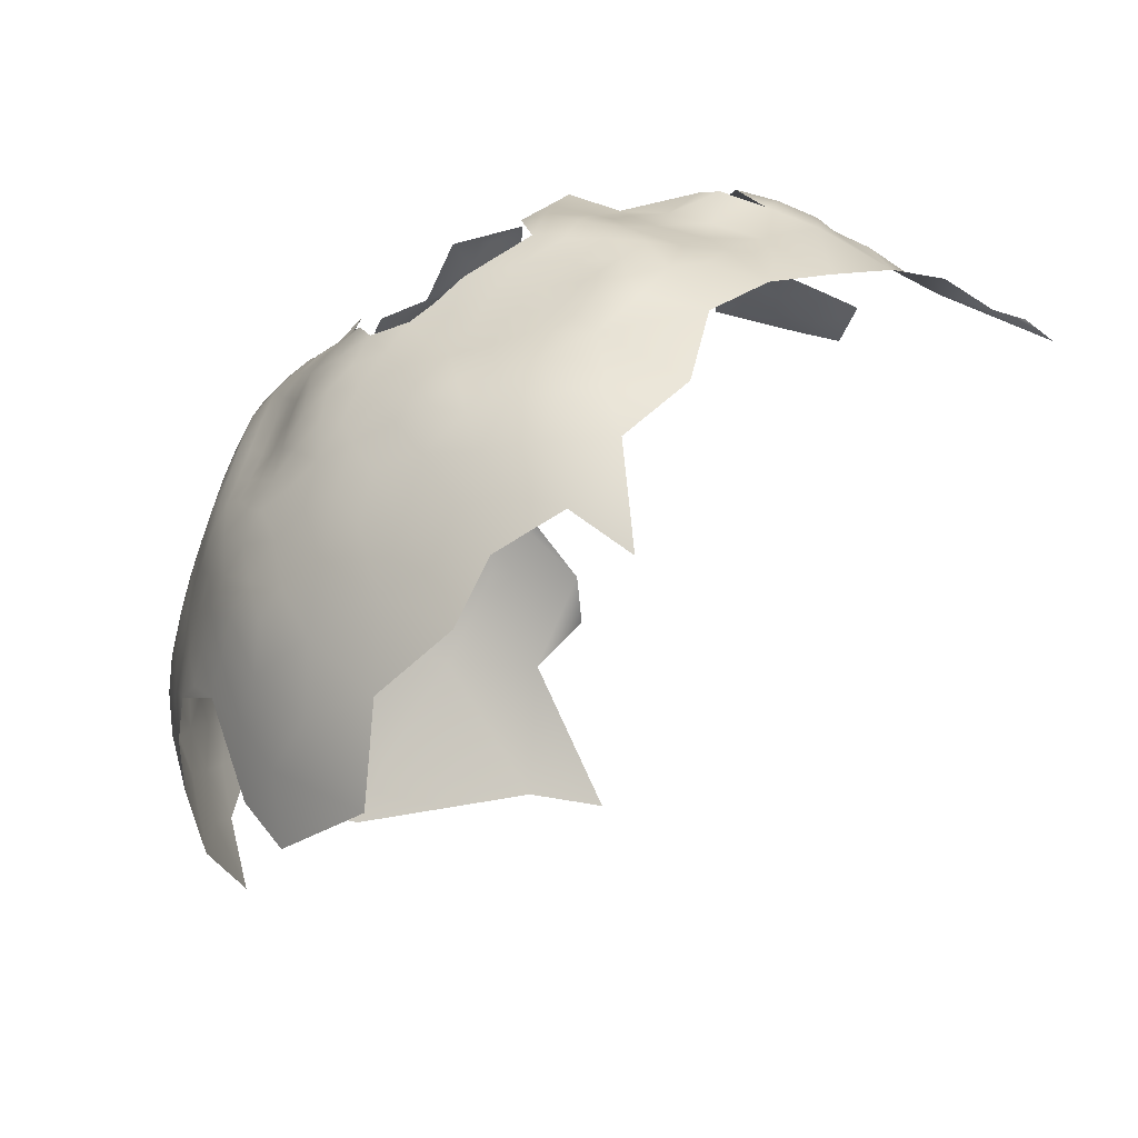
<metadata>
{"format":"obj","ext":"obj","renderer":"f3d","projection":"perspective","resolution":1024,"background":"white","views":[{"elev":52.8,"azim":153.6,"up":"+Y"}]}
</metadata>
<code>
v -484.8 -204.4 -396.9
v -481.2 -203.8 -400.1
v -484.5 -199.7 -399.9
v -488 -200.4 -395
v -482.7 -208.8 -397.4
v -478.2 -208.8 -404.3
v -487.3 -212.8 -394.6
v -481.8 -214.4 -400.1
v -485.9 -217.7 -396
v -481.5 -219.8 -401.4
v -477.3 -216.5 -406.4
v -488.9 -206.3 -392.8
v -491 -216.8 -392.2
v -494.7 -212.6 -387.5
v -496.2 -217.8 -384.8
v -492.4 -219.1 -388.4
v -477.7 -222.8 -406.5
v -474.4 -220.5 -411.5
v -473.2 -214.3 -411.5
v -492.8 -201.8 -390
v -514.8 -138.6 -428.9
v -484.3 -194.7 -402.1
v -484.1 -189.3 -403.3
v -488 -191 -399.5
v -488.2 -195.9 -397.7
v -480.5 -198.4 -404
v -480.3 -192.9 -405.4
v -477.6 -203.3 -405.6
v -491.8 -195.9 -392.4
v -490.6 -185.7 -396.7
v -491.5 -191 -394.5
v -487 -184.9 -401.3
v -518 -201.2 -378.8
v -474.6 -227.2 -412.9
v -471.1 -228 -420.7
v -478.7 -227.7 -406.7
v -477.9 -232.9 -410.3
v -474.8 -233.9 -417
v -482.7 -225.1 -401.9
v -483.1 -231.5 -403
v -481.9 -241.2 -411.8
v -469.8 -238 -438.5
v -468.6 -228.4 -430.4
v -472.5 -236.8 -425.6
v -467.4 -219.2 -426.1
v -476.8 -197 -408.1
v -480.3 -187.4 -406.9
v -476.7 -191.7 -409.7
v -476.9 -187.1 -412
v -480 -182.2 -410
v -483.4 -182.9 -405.6
v -494.5 -190.7 -390.1
v -495.3 -196.3 -388.4
v -497.8 -191.7 -387.2
v -497.7 -187.2 -389.5
v -497.7 -182.6 -391.7
v -501.9 -184.5 -388.9
v -501.7 -189.1 -386.9
v -494 -186.1 -393.3
v -501.9 -179.6 -390.3
v -506 -181.2 -387.3
v -505.6 -186.7 -386.6
v -506 -191.3 -384.9
v -501.8 -193.8 -385.1
v -498.4 -196.4 -385.8
v -502.2 -199 -383.8
v -497.8 -201.2 -386.1
v -502.2 -205.4 -384.2
v -508.2 -202.8 -382.4
v -496.3 -206.2 -387.2
v -473.2 -191.9 -415.1
v -469.9 -192.6 -421.6
v -473.2 -187.5 -418.7
v -470.1 -197.2 -418.2
v -473.4 -196.7 -412.4
v -506.2 -196.2 -383
v -510.4 -193.4 -383
v -510.5 -188.7 -384.7
v -515.2 -189.5 -383.2
v -515.2 -195.8 -380.9
v -510.6 -198.3 -382.2
v -467.4 -193.2 -427.8
v -467.1 -198.4 -425.6
v -470.1 -187.9 -425.1
v -486.2 -178.2 -404.1
v -482.6 -177.8 -408.9
v -493.7 -181.1 -394.6
v -490.1 -179.3 -398.9
v -497.5 -177.2 -393.1
v -519.9 -207.5 -377.2
v -520.6 -196.3 -377.3
v -520.6 -191 -378.9
v -524.7 -193.4 -376.9
v -524.6 -198 -375.6
v -514.4 -205.5 -379.6
v -522.4 -201.7 -376.1
v -526.6 -205.7 -375.4
v -531.5 -203.4 -373.6
v -531.9 -209.7 -374.2
v -531.7 -198.2 -374.2
v -536 -201.1 -373.7
v -527.4 -200.7 -375
v -476.7 -182.5 -415.8
v -479.4 -177.6 -413.8
v -476.2 -177.7 -419.5
v -479.1 -172.8 -417.8
v -476.2 -172.8 -424.4
v -473.8 -173 -431.1
v -472.1 -173.2 -439.2
v -475 -167.4 -437
v -477 -167.4 -430
v -473.2 -178.6 -426.3
v -470.9 -178.6 -433
v -478.9 -162.1 -436.2
v -474.3 -168 -447.9
v -479.8 -167.2 -423
v -483.7 -161.8 -423.9
v -484 -165.1 -419.4
v -480.6 -162.1 -429.6
v -484.5 -158 -428.1
v -487.4 -161.8 -419.7
v -487.9 -157.7 -423.8
v -488.4 -154.2 -429.2
v -492.1 -153.5 -423.5
v -491.5 -157.7 -419.1
v -491 -162.2 -415.6
v -487 -166.1 -415.7
v -490.7 -166.5 -411.5
v -486.6 -170.2 -411.3
v -482.9 -169.4 -415.9
v -494.3 -166.7 -407.1
v -490.4 -170.5 -406.6
v -494.5 -162.4 -411.4
v -493.3 -149.7 -429.6
v -496.6 -149.5 -423.2
v -495.3 -153.4 -418.2
v -477.4 -162.3 -443.3
v -481.5 -157.7 -442.5
v -483.8 -156.8 -434.9
v -488.8 -151.6 -435.2
v -468.4 -183.5 -434.8
v -469.2 -179 -441.1
v -494.7 -157.8 -414.4
v -470.7 -175 -448.9
v -471.5 -174.2 -459.9
v -467.5 -184 -456.9
v -468.8 -181.9 -467.8
v -497.9 -145.3 -432.3
v -497.9 -143.6 -439.6
v -498.1 -143.2 -449.2
v -504.2 -139.4 -443.1
v -503.4 -141.1 -435
v -508.5 -139.5 -431.1
v -503.4 -143.3 -428.6
v -508.7 -142 -425.2
v -503.1 -146 -422.7
v -508.2 -137.6 -437.1
v -504.3 -147.8 -417
v -498.5 -146.5 -427.1
v -508.9 -145 -419.2
v -514.2 -141.6 -422.8
v -492.7 -147.6 -437.8
v -493 -146.6 -445.9
v -487.1 -151.8 -444.1
v -504.2 -139.2 -453.4
v -510 -135.9 -448.7
v -510.3 -136 -457.5
v -516.9 -133 -453.2
v -517 -133.3 -444.2
v -497.9 -166.4 -402.5
v -497.7 -162.3 -407
v -501.1 -157.5 -407.4
v -501.4 -162.3 -402.8
v -505.5 -158.9 -403.8
v -505.6 -163 -399.9
v -509.7 -160.6 -401.5
v -513.6 -160.6 -397.8
v -509.5 -164.5 -397.6
v -505.9 -166.7 -396.9
v -501.7 -166.4 -399.1
v -498.4 -170.9 -397.2
v -503.6 -170.2 -395.2
v -494 -174.8 -397.3
v -494.2 -170.6 -402
v -482.7 -173.8 -412.1
v -486.4 -174 -407.2
v -497.4 -158.4 -410.8
v -481.6 -157.7 -452.2
v -490.3 -173.9 -402.1
v -513.4 -136.6 -434.3
v -498.6 -143.1 -458.7
v -491.1 -148.9 -456.2
v -485.2 -155.4 -466.9
v -467.5 -202.7 -421
v -470.4 -202.4 -414.8
v -473.8 -202.1 -409.7
v -468.6 -208.9 -417.4
v -465.9 -209 -424.4
v -463.9 -209.2 -435
v -463.8 -218.3 -441.4
v -471.4 -207.7 -411.3
v -467.5 -214.5 -421.7
v -504.9 -139.2 -463.4
v -496.8 -145.2 -468.4
v -498.6 -154 -413.4
v -514.2 -144.4 -415.8
v -519.6 -141.8 -418.9
v -518.9 -144.1 -414.3
v -509 -147.4 -413.1
v -524.2 -141.6 -413.5
v -465.1 -199.3 -432.3
v -466.8 -188.1 -432.9
v -470.7 -219.7 -417.2
v -465.2 -204 -428.5
v -508 -208.3 -381
v -513 -210.1 -378.4
v -508.4 -213.3 -380.2
v -503.6 -211.6 -382.2
v -499.9 -215.2 -383.7
v -499.5 -210.2 -384.6
v -504.6 -216.7 -381.9
v -499.8 -149.8 -418.2
v -513.9 -200.9 -381.2
v -473.1 -182.9 -421.6
v -518.4 -134.8 -437
v -520.3 -139.5 -425.1
v -520.2 -136.9 -431.3
v -509.9 -169.2 -394.7
v -487.5 -233.9 -398.6
v -488.4 -228.4 -396.7
v -495 -229.6 -391.4
v -488.9 -241.2 -401.4
v -536 -205.9 -372.5
v -540.7 -204.3 -373.8
v -540.6 -210.6 -373.7
v -545.3 -202.4 -375
v -545.3 -196.9 -375.5
v -545 -207.6 -374.7
v -540.6 -199 -374.4
v -540.6 -194.4 -375.3
v -545.5 -192.3 -376.6
v -550.2 -200 -375.8
v -550.1 -194.6 -376.9
v -550 -189.9 -378.5
v -549.4 -185.1 -379.5
v -536.2 -196.3 -374.5
v -532.2 -193.8 -375
v -541.1 -189.7 -376.7
v -545.7 -187.6 -378.5
v -536.6 -191.9 -375.5
v -536.8 -187.3 -377.6
v -532.6 -189.2 -376.5
v -474.5 -210.9 -408.2
v -503.8 -151 -412.1
v -525.2 -139.7 -420.1
v -525.6 -137.5 -426.8
v -506.2 -176.9 -389.1
v -502.2 -174.7 -392.2
v -509.3 -150.6 -408.3
v -515.8 -134 -464.6
v -491.2 -234.8 -396.1
v -499.5 -222.8 -383.4
v -495.1 -223.1 -387.1
v -495.9 -235.6 -393.1
v -499.7 -239.1 -392.7
v -505.8 -236.6 -385.7
v -506.3 -243.4 -390.8
v -499.4 -244.5 -396.1
v -494.9 -248.4 -401.9
v -495.6 -256.4 -410
v -494.9 -241.6 -397.1
v -502.2 -251.7 -400.6
v -506 -262.3 -410.2
v -496.4 -264.3 -419.2
v -490 -257.9 -418.6
v -489 -249.9 -408.3
v -510.4 -240.4 -385.4
v -545.5 -182.4 -379.3
v -545.2 -177.1 -378
v -540.6 -179.4 -379
v -549.5 -179.8 -379.1
v -470.1 -183.8 -428.7
v -506.4 -172.4 -392.2
v -525.4 -134.9 -433.2
v -513.1 -215.7 -379.2
v -517.4 -213.3 -377.7
v -522.2 -215.3 -376.8
v -518.1 -219.4 -377.8
v -523.3 -220.4 -375.7
v -512.6 -222.5 -381.8
v -506.1 -223.5 -383.1
v -509.6 -218.8 -381.6
v -501.4 -219.5 -383
v -528.5 -191.5 -377.1
v -532.4 -184.6 -378.4
v -528.2 -187 -377.8
v -505.4 -154.6 -406.8
v -509.8 -155.4 -404.2
v -474.4 -206.6 -407.8
v -522.7 -225.3 -376.6
v -550.3 -175.2 -378.4
v -485.4 -222.1 -397.4
v -490.4 -222.7 -392.8
v -526.3 -210.9 -376.3
v -520.7 -135.1 -474.9
v -524.9 -188.9 -378.2
v -537.5 -183.6 -379.4
v -523 -131.6 -447.5
v -511.5 -135.7 -442
v -528.3 -196.1 -375.3
v -523.8 -133 -439.5
v -528 -131.7 -443.4
v -477.1 -164.5 -460.3
v -478.6 -165.8 -477.2
v -531.4 -137.4 -424.1
v -531.5 -134.9 -430.8
v -531.6 -139.2 -416.9
v -538.1 -137 -422.4
v -543.7 -135.1 -425.8
v -544.1 -137 -419.7
v -543.6 -139.5 -412.5
v -548.9 -138.6 -417.9
v -549.1 -141.9 -412.4
v -540.6 -141.7 -407.3
v -539.2 -138 -416.3
v -548.8 -136.2 -423.7
v -554.5 -142.1 -416.5
v -559.5 -141.5 -422.4
v -559.8 -138.3 -428.6
v -563.4 -144.6 -417.7
v -554.1 -138.1 -425
v -554.5 -135.6 -432
v -560.9 -136 -438.8
v -565.5 -139 -432.5
v -572.9 -142 -436.8
v -567.1 -141.7 -426.2
v -553.2 -144.8 -410.5
v -578.6 -146.8 -423.8
v -553.8 -148.2 -406
v -559.2 -146.2 -411.5
v -548.7 -148.8 -398.9
v -548.7 -145.3 -407.6
v -544.2 -145.8 -402.7
v -549.2 -133 -442.2
v -541.8 -132.8 -435.5
v -566.6 -148.1 -408.1
v -571.8 -148 -410.1
v -572.2 -144.5 -418.3
v -576.5 -148.1 -415
v -581.8 -151.2 -418.3
v -585 -154.6 -421.2
v -572.1 -153 -406.5
v -567.3 -143.8 -413
v -577.5 -153 -411.2
v -586.7 -151.5 -432.6
v -594.7 -154.6 -435.3
v -595.6 -160.6 -433.1
v -590.4 -159.5 -420.6
v -586.1 -159.4 -413.3
v -600.8 -159.4 -440.7
v -604.3 -159.5 -444.6
v -579.3 -157.7 -407.3
v -607.7 -162.9 -447.9
v -554.1 -187.5 -380.8
v -553.3 -192.3 -378.3
v -523.7 -184.3 -379.1
v -536.8 -132.8 -433.1
v -536.9 -134.9 -427.8
v -533 -132.5 -439.2
v -546.2 -213 -375.8
v -550.3 -208.5 -375.6
v -550.4 -215.4 -376.7
v -546 -220 -377.5
v -540.5 -225 -376.4
v -556.2 -207.9 -376
v -555.6 -202.8 -376.5
v -560.3 -200.6 -376.3
v -560.1 -205.1 -376
v -565.3 -202.4 -376.3
v -560.5 -210.5 -375
v -559.7 -216.2 -377.3
v -555.2 -213.3 -376.2
v -555 -220.1 -379
v -559.9 -220.8 -377.4
v -564.9 -196.2 -373.9
v -555.5 -197.2 -376.8
v -564.7 -217.8 -378.7
v -541.1 -230.3 -376.1
v -541.2 -238.1 -381
v -534.7 -237.1 -380.4
v -536.6 -228.2 -376.2
v -530.9 -229.6 -375.3
v -531.3 -224.7 -374.6
v -526.4 -233.5 -377.6
v -526.8 -240.4 -381.2
v -521.5 -230.3 -378.6
v -517 -226.6 -380.5
v -521.2 -235.8 -380.4
v -520.7 -241.1 -383
v -523.1 -247.7 -387.4
v -516.7 -243.3 -385.7
v -516 -237.7 -383.5
v -516.2 -247.8 -388.3
v -526.6 -227.6 -375
v -527.1 -222.8 -374.5
v -527.9 -217.8 -375.3
v -531.3 -221.5 -375.5
v -510.7 -234.5 -383.5
v -511.3 -229.1 -383.3
v -506.2 -231.3 -383.9
v -501.1 -227.7 -385.1
v -501.8 -234.7 -388.7
v -536 -220.3 -374.6
v -516 -232.2 -382.7
v -548.7 -134.4 -431.1
v -542.1 -133.4 -430.9
v -529.2 -130.9 -449.7
v -539.8 -131 -454.2
v -526.9 -131.1 -458.8
v -542.4 -174.9 -378.5
v -536.8 -171.7 -380.1
v -541.2 -184.7 -379
v -535.9 -139.3 -412.5
v -538.3 -145.5 -403.5
v -581.6 -164 -403.7
v -577.5 -164.8 -399.9
v -576.9 -159.4 -403.1
v -578.4 -170.4 -397.7
v -573.3 -165.8 -396.4
v -573 -160.4 -399
v -581.8 -169.7 -400.7
v -587.2 -175.2 -402.8
v -582.3 -175 -398
v -582.6 -180.4 -394.6
v -578.3 -176.5 -392.3
v -586.5 -185.8 -394.8
v -581.8 -186 -389.2
v -586.1 -191.9 -392.4
v -578.1 -180.8 -386.9
v -587 -196.8 -392.5
v -590.6 -194.1 -396.4
v -595.5 -190.9 -400.8
v -590.3 -199.6 -394.6
v -598.3 -196.9 -403.3
v -599.5 -191.4 -406.7
v -599.3 -203.7 -402.7
v -594.8 -205.2 -396.5
v -595.2 -199.3 -399.9
v -582.2 -201.2 -389
v -552.5 -254 -394.6
v -537.3 -249.8 -389.7
v -523.8 -257.9 -399.2
v -540.2 -264.5 -402.8
v -529.6 -275.5 -421.1
v -542 -281 -426.2
v -552.4 -265.5 -396.9
f 247 100 310
f 246 250 240
f 102 94 310
f 289 406 405
f 244 365 243
f 296 306 366
f 281 245 278
f 221 293 219
f 250 246 247
f 250 247 252
f 54 52 55
f 250 252 251
f 294 252 247
f 246 100 247
f 102 310 100
f 250 248 240
f 250 251 248
f 94 93 310
f 62 58 57
f 294 310 93
f 294 247 310
f 278 245 249
f 246 240 239
f 246 239 101
f 58 63 64
f 94 91 93
f 170 173 180
f 76 66 64
f 76 64 63
f 93 91 92
f 404 393 392
f 404 405 393
f 245 244 249
f 245 364 244
f 179 178 228
f 80 223 81
f 80 81 77
f 258 257 60
f 62 63 58
f 54 58 64
f 54 64 65
f 6 299 28
f 93 306 294
f 93 92 306
f 61 60 257
f 58 54 55
f 58 55 57
f 56 57 55
f 56 60 57
f 218 217 221
f 279 280 420
f 63 77 76
f 63 78 77
f 78 63 62
f 295 251 252
f 295 307 251
f 408 409 414
f 237 239 240
f 66 65 64
f 296 294 306
f 98 102 100
f 175 178 179
f 215 217 218
f 364 365 244
f 288 286 287
f 380 375 378
f 99 304 97
f 96 94 102
f 133 143 187
f 237 242 236
f 81 76 77
f 104 185 86
f 23 22 27
f 253 299 6
f 175 179 180
f 175 180 173
f 101 100 246
f 101 98 100
f 410 409 408
f 377 379 378
f 61 62 57
f 61 57 60
f 386 377 376
f 174 172 297
f 201 299 253
f 280 278 422
f 118 117 121
f 337 339 342
f 422 251 307
f 237 241 243
f 237 243 242
f 252 296 295
f 252 294 296
f 244 241 249
f 244 243 241
f 248 249 241
f 238 234 236
f 238 235 234
f 95 223 33
f 240 248 241
f 240 241 237
f 101 239 234
f 67 65 66
f 53 54 65
f 59 87 56
f 99 98 233
f 391 374 388
f 30 87 59
f 130 129 185
f 174 175 173
f 171 187 172
f 171 133 187
f 121 127 118
f 121 126 127
f 384 381 387
f 101 233 98
f 101 234 233
f 288 287 289
f 47 23 27
f 87 89 56
f 26 27 22
f 60 89 258
f 60 56 89
f 376 377 378
f 376 378 375
f 217 215 216
f 217 216 285
f 280 422 307
f 219 218 221
f 219 220 218
f 24 22 23
f 398 396 394
f 239 237 236
f 239 236 234
f 205 187 143
f 287 406 289
f 422 278 249
f 25 22 24
f 25 3 22
f 97 102 98
f 97 98 99
f 86 186 85
f 184 183 189
f 136 205 143
f 136 143 125
f 184 189 132
f 132 186 129
f 117 122 121
f 117 120 122
f 196 28 299
f 174 297 298
f 125 122 124
f 143 133 126
f 143 126 125
f 176 175 174
f 133 171 131
f 133 131 128
f 386 243 365
f 413 393 407
f 326 320 319
f 326 322 320
f 386 242 243
f 47 50 51
f 47 49 50
f 219 15 14
f 219 14 220
f 258 283 257
f 258 182 283
f 31 30 59
f 300 405 404
f 300 289 405
f 51 50 86
f 51 86 85
f 53 52 54
f 125 126 121
f 125 121 122
f 5 2 1
f 104 86 50
f 196 75 46
f 180 179 182
f 180 182 181
f 172 173 171
f 172 174 173
f 24 23 32
f 1 4 12
f 127 129 130
f 127 128 129
f 105 104 103
f 235 233 234
f 248 251 422
f 248 422 249
f 395 398 394
f 128 126 133
f 128 127 126
f 70 220 14
f 59 56 55
f 288 285 286
f 171 170 131
f 171 173 170
f 4 3 25
f 26 22 3
f 68 70 67
f 68 220 70
f 398 399 402
f 118 127 130
f 46 48 27
f 46 27 26
f 391 393 413
f 176 174 298
f 96 102 97
f 33 96 90
f 33 90 95
f 74 195 194
f 105 103 224
f 79 77 78
f 185 186 86
f 185 129 186
f 197 194 195
f 430 426 429
f 402 408 414
f 106 104 105
f 124 136 125
f 380 382 375
f 380 381 382
f 184 181 183
f 337 342 323
f 290 291 292
f 1 2 3
f 1 3 4
f 407 393 405
f 407 405 406
f 96 91 94
f 96 33 91
f 281 279 301
f 391 392 393
f 230 261 229
f 132 128 131
f 132 129 128
f 395 399 398
f 259 254 209
f 371 372 370
f 373 370 372
f 401 402 399
f 370 238 371
f 75 48 46
f 75 71 48
f 181 170 180
f 181 184 170
f 59 52 31
f 59 55 52
f 183 88 189
f 73 72 84
f 154 155 156
f 47 27 48
f 47 48 49
f 371 375 382
f 371 382 372
f 416 367 345
f 68 67 66
f 216 286 285
f 155 154 153
f 80 77 79
f 160 206 209
f 123 122 120
f 67 70 20
f 376 242 386
f 259 298 297
f 332 329 331
f 189 186 132
f 53 65 67
f 205 136 222
f 156 160 158
f 156 155 160
f 444 446 448
f 29 31 52
f 29 52 53
f 367 368 316
f 39 10 302
f 431 428 426
f 431 426 425
f 263 16 15
f 428 429 426
f 135 222 136
f 135 136 124
f 303 13 16
f 157 190 153
f 157 153 152
f 11 10 17
f 148 159 134
f 318 319 320
f 189 85 186
f 184 132 131
f 184 131 170
f 266 410 408
f 266 408 277
f 176 177 178
f 176 178 175
f 156 159 154
f 33 223 80
f 158 209 254
f 158 160 209
f 9 7 13
f 39 40 36
f 201 197 195
f 154 152 153
f 29 4 25
f 148 154 159
f 116 117 118
f 156 158 222
f 385 379 377
f 427 426 430
f 119 120 117
f 381 384 383
f 214 211 83
f 30 24 32
f 30 31 24
f 292 217 285
f 292 221 217
f 73 224 103
f 182 179 228
f 182 228 283
f 318 315 368
f 74 71 75
f 123 124 122
f 107 106 105
f 400 403 401
f 103 104 50
f 103 50 49
f 425 426 427
f 113 112 282
f 106 130 185
f 106 185 104
f 53 67 20
f 207 208 206
f 30 88 87
f 134 159 135
f 49 48 71
f 340 339 337
f 85 189 88
f 224 73 84
f 327 323 322
f 327 337 323
f 201 253 19
f 80 91 33
f 226 207 161
f 226 161 21
f 226 256 255
f 226 255 207
f 253 11 19
f 397 300 396
f 140 134 123
f 433 428 431
f 317 210 255
f 69 81 223
f 370 235 238
f 201 196 299
f 201 195 196
f 413 374 391
f 82 84 72
f 383 382 381
f 383 372 382
f 75 196 195
f 75 195 74
f 262 293 291
f 262 291 411
f 198 194 197
f 72 71 74
f 72 73 71
f 404 396 300
f 404 394 396
f 34 36 37
f 369 367 316
f 207 210 208
f 207 255 210
f 21 153 190
f 329 328 331
f 347 349 354
f 347 354 352
f 15 219 293
f 221 291 293
f 221 292 291
f 254 259 297
f 279 278 280
f 279 281 278
f 92 366 306
f 226 21 227
f 416 368 367
f 263 303 16
f 392 394 404
f 97 90 96
f 266 277 267
f 108 112 113
f 108 107 112
f 31 29 25
f 31 25 24
f 134 124 123
f 134 135 124
f 68 218 220
f 318 320 325
f 316 368 315
f 39 17 10
f 39 36 17
f 160 155 161
f 18 19 11
f 18 11 17
f 440 441 443
f 440 438 441
f 409 397 414
f 409 290 397
f 256 226 227
f 256 227 284
f 362 425 427
f 435 433 434
f 51 23 47
f 51 32 23
f 7 9 8
f 7 8 5
f 68 69 215
f 68 215 218
f 261 231 264
f 139 120 119
f 139 119 114
f 29 53 20
f 412 410 266
f 438 437 436
f 32 88 30
f 230 231 261
f 116 106 107
f 304 406 287
f 90 216 95
f 90 286 216
f 87 183 89
f 87 88 183
f 141 282 212
f 141 113 282
f 211 82 83
f 447 448 446
f 431 432 433
f 423 325 321
f 423 321 324
f 434 436 437
f 319 368 416
f 319 318 368
f 110 111 108
f 107 111 116
f 107 108 111
f 66 69 68
f 151 157 152
f 398 402 414
f 80 79 92
f 80 92 91
f 190 227 21
f 190 225 227
f 402 277 408
f 442 445 444
f 222 158 254
f 222 254 205
f 262 15 293
f 262 263 15
f 4 20 12
f 4 29 20
f 9 302 10
f 9 10 8
f 401 277 402
f 8 10 11
f 139 123 120
f 139 140 123
f 322 323 321
f 303 9 13
f 303 302 9
f 400 401 399
f 148 152 154
f 148 149 152
f 181 182 258
f 38 35 34
f 169 311 225
f 448 447 443
f 162 149 148
f 396 398 414
f 396 414 397
f 268 265 267
f 109 110 108
f 26 3 2
f 26 2 28
f 255 256 315
f 5 1 12
f 5 12 7
f 149 151 152
f 412 266 267
f 412 267 265
f 303 231 230
f 415 319 416
f 138 114 137
f 138 139 114
f 435 428 433
f 215 95 216
f 156 135 159
f 156 222 135
f 412 265 264
f 284 227 225
f 284 225 311
f 230 302 303
f 69 76 81
f 69 66 76
f 441 448 443
f 38 34 37
f 112 105 224
f 112 107 105
f 46 26 28
f 46 28 196
f 205 172 187
f 181 89 183
f 181 258 89
f 263 231 303
f 83 82 72
f 409 291 290
f 304 90 97
f 224 282 112
f 224 84 282
f 333 329 332
f 109 108 113
f 95 69 223
f 95 215 69
f 410 291 409
f 410 411 291
f 290 292 285
f 45 202 213
f 161 207 206
f 161 206 160
f 290 288 397
f 290 285 288
f 371 238 236
f 116 119 117
f 116 111 119
f 358 359 351
f 330 348 353
f 320 322 321
f 320 321 325
f 32 51 85
f 32 85 88
f 412 411 410
f 162 134 140
f 162 148 134
f 114 119 111
f 114 111 110
f 334 336 329
f 334 329 333
f 6 28 2
f 417 312 308
f 295 296 366
f 212 282 84
f 212 84 82
f 415 326 319
f 308 311 169
f 308 312 311
f 202 198 197
f 271 265 268
f 369 311 312
f 419 308 168
f 419 417 308
f 309 157 151
f 73 49 71
f 73 103 49
f 328 329 336
f 166 309 151
f 256 316 315
f 256 284 316
f 116 118 130
f 116 130 106
f 271 264 265
f 263 262 411
f 142 109 113
f 142 113 141
f 83 74 194
f 83 72 74
f 269 268 272
f 269 271 268
f 421 420 280
f 347 348 349
f 420 301 279
f 317 255 315
f 177 228 178
f 371 376 375
f 369 316 284
f 369 284 311
f 230 229 40
f 345 415 416
f 345 344 415
f 362 427 352
f 362 352 354
f 340 337 327
f 415 332 331
f 415 331 326
f 11 253 6
f 11 6 8
f 281 364 245
f 16 13 14
f 16 14 15
f 19 18 213
f 137 114 110
f 288 289 300
f 288 300 397
f 232 271 269
f 34 18 17
f 34 17 36
f 78 62 61
f 373 372 383
f 317 325 423
f 230 39 302
f 230 40 39
f 380 387 381
f 412 264 231
f 166 169 309
f 360 357 356
f 155 21 161
f 155 153 21
f 90 287 286
f 90 304 287
f 442 448 441
f 442 444 448
f 5 6 2
f 5 8 6
f 340 330 353
f 340 353 346
f 232 229 261
f 434 439 435
f 434 437 439
f 34 213 18
f 34 35 213
f 380 378 379
f 99 233 235
f 371 236 242
f 371 242 376
f 172 254 297
f 172 205 254
f 441 438 436
f 164 163 162
f 164 162 140
f 271 232 261
f 271 261 264
f 165 203 167
f 165 191 203
f 163 149 162
f 168 308 169
f 168 169 166
f 345 367 369
f 309 169 225
f 386 385 377
f 35 45 213
f 331 328 327
f 449 440 443
f 331 322 326
f 331 327 322
f 214 194 198
f 214 83 194
f 309 190 157
f 309 225 190
f 231 263 411
f 231 411 412
f 144 115 109
f 144 109 142
f 341 343 342
f 341 342 339
f 150 149 163
f 150 151 149
f 167 166 165
f 167 168 166
f 191 165 150
f 228 257 283
f 37 36 40
f 199 211 214
f 70 12 20
f 321 323 342
f 280 307 295
f 357 355 356
f 432 434 433
f 389 391 388
f 386 365 364
f 99 406 304
f 352 427 430
f 177 176 298
f 44 35 38
f 344 332 415
f 373 374 413
f 324 343 424
f 204 203 191
f 165 166 151
f 165 151 150
f 232 269 276
f 330 328 336
f 330 336 348
f 330 327 328
f 330 340 327
f 360 361 363
f 403 277 401
f 317 315 318
f 317 318 325
f 188 164 138
f 358 351 355
f 423 324 424
f 338 350 349
f 338 349 348
f 19 197 201
f 115 137 110
f 115 110 109
f 35 43 45
f 35 44 43
f 199 214 198
f 359 362 354
f 211 212 82
f 373 388 374
f 335 336 334
f 260 419 168
f 260 168 167
f 137 188 138
f 338 351 350
f 274 275 270
f 274 270 273
f 359 425 362
f 449 438 440
f 269 270 276
f 164 139 138
f 164 140 139
f 344 333 332
f 341 424 343
f 390 395 394
f 442 441 436
f 423 210 317
f 350 354 349
f 38 37 41
f 350 351 359
f 350 359 354
f 7 14 13
f 390 391 389
f 198 202 45
f 373 235 370
f 435 429 428
f 425 432 431
f 142 141 212
f 192 191 150
f 192 150 163
f 400 399 395
f 197 213 202
f 197 19 213
f 346 339 340
f 445 446 444
f 390 394 392
f 390 392 391
f 270 269 272
f 145 146 147
f 403 267 277
f 275 276 270
f 146 145 144
f 432 436 434
f 42 43 44
f 232 276 41
f 192 163 164
f 192 164 188
f 357 358 355
f 338 355 351
f 272 268 267
f 417 369 312
f 421 280 295
f 338 348 336
f 338 336 335
f 421 301 420
f 232 40 229
f 192 204 191
f 115 144 145
f 115 145 313
f 115 188 137
f 115 313 188
f 41 37 40
f 41 40 232
f 193 188 313
f 193 192 188
f 449 437 438
f 449 443 447
f 199 198 45
f 260 167 203
f 418 417 419
f 335 334 333
f 273 270 272
f 146 144 142
f 200 199 45
f 200 45 43
f 44 38 41
f 314 193 313
f 193 204 192
f 453 450 456
f 418 369 417
f 453 452 451
f 453 451 450
f 452 400 451
f 335 355 338
f 451 390 389
f 357 360 363
f 451 395 390
f 451 400 395
f 42 200 43
f 314 313 145
f 452 403 400
f 305 419 260
f 314 145 147
f 454 452 453
f 450 451 389
f 455 454 453
f 452 273 272
f 452 267 403
f 452 272 267
f 454 273 452
f 450 389 388
f 454 274 273
f 406 413 407
f 99 413 406
f 413 235 373
f 413 99 235
f 14 12 70
f 14 7 12
f 342 324 321
f 324 342 343
f 369 344 345
f 418 344 369

</code>
